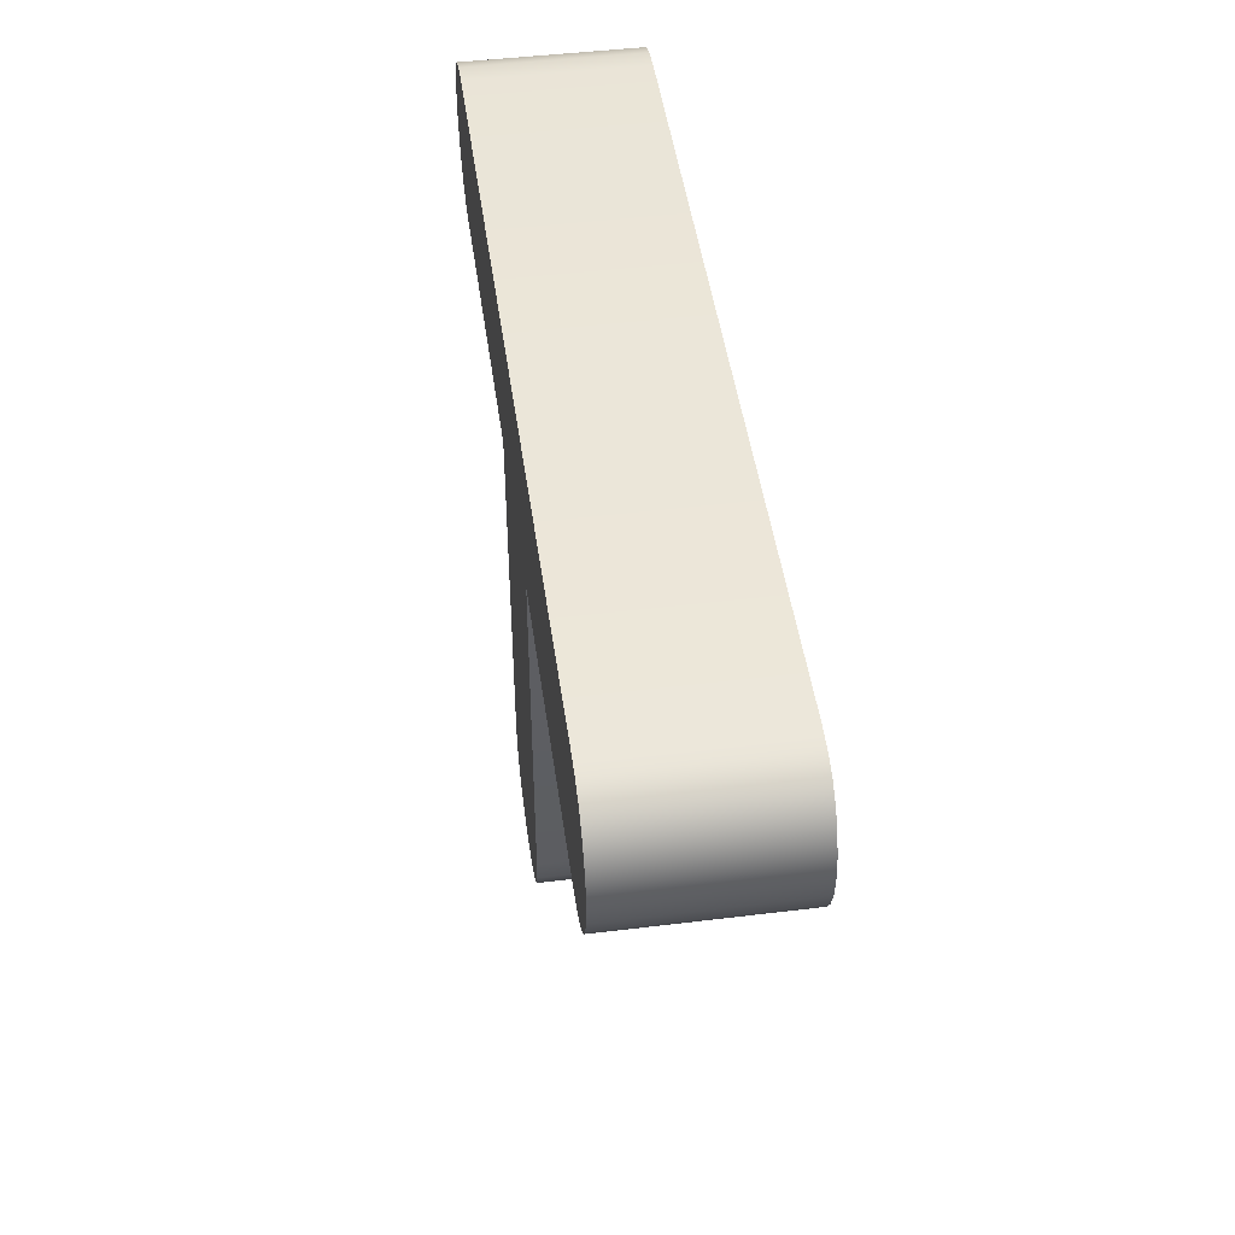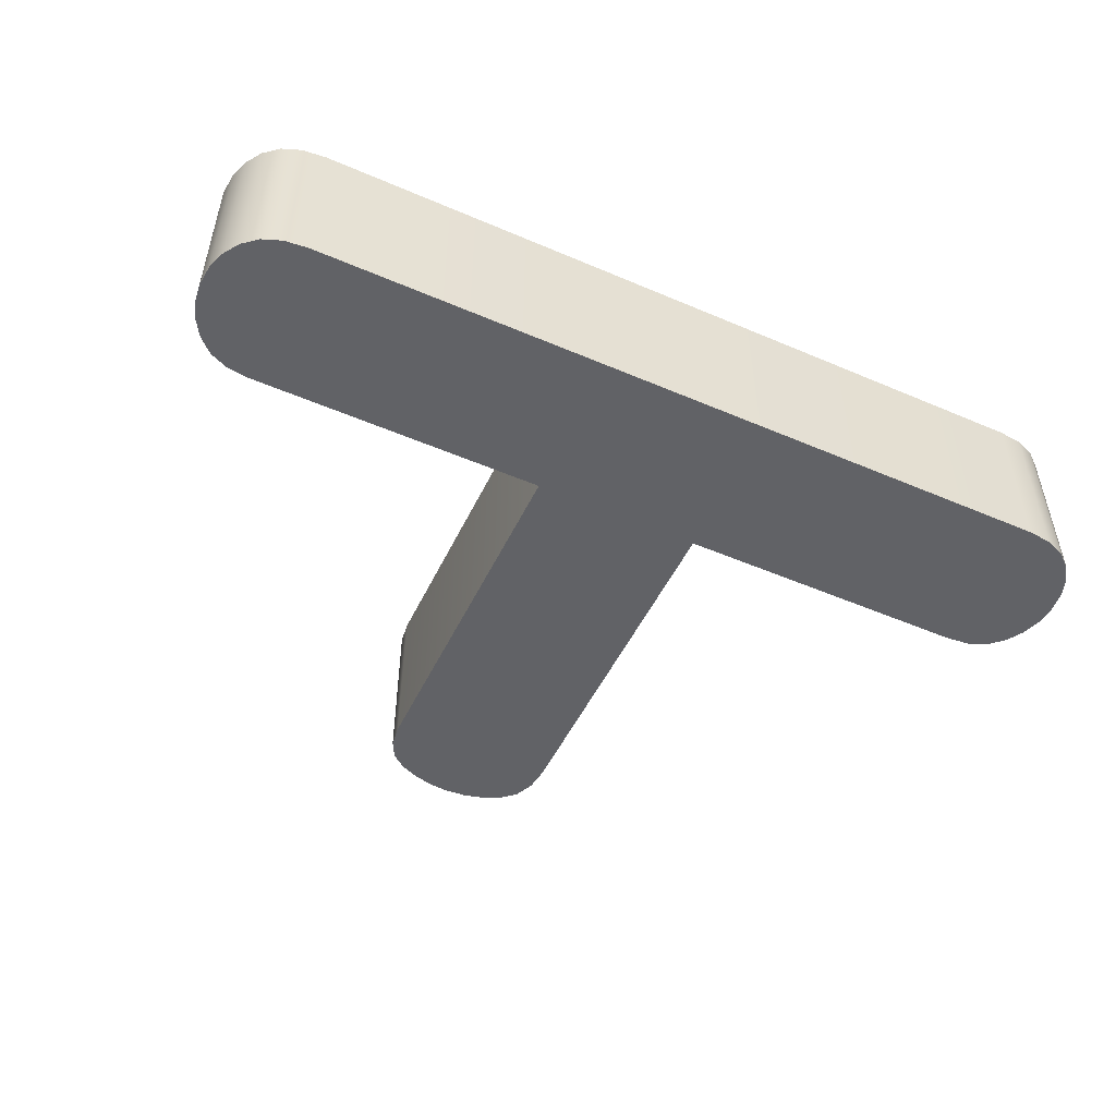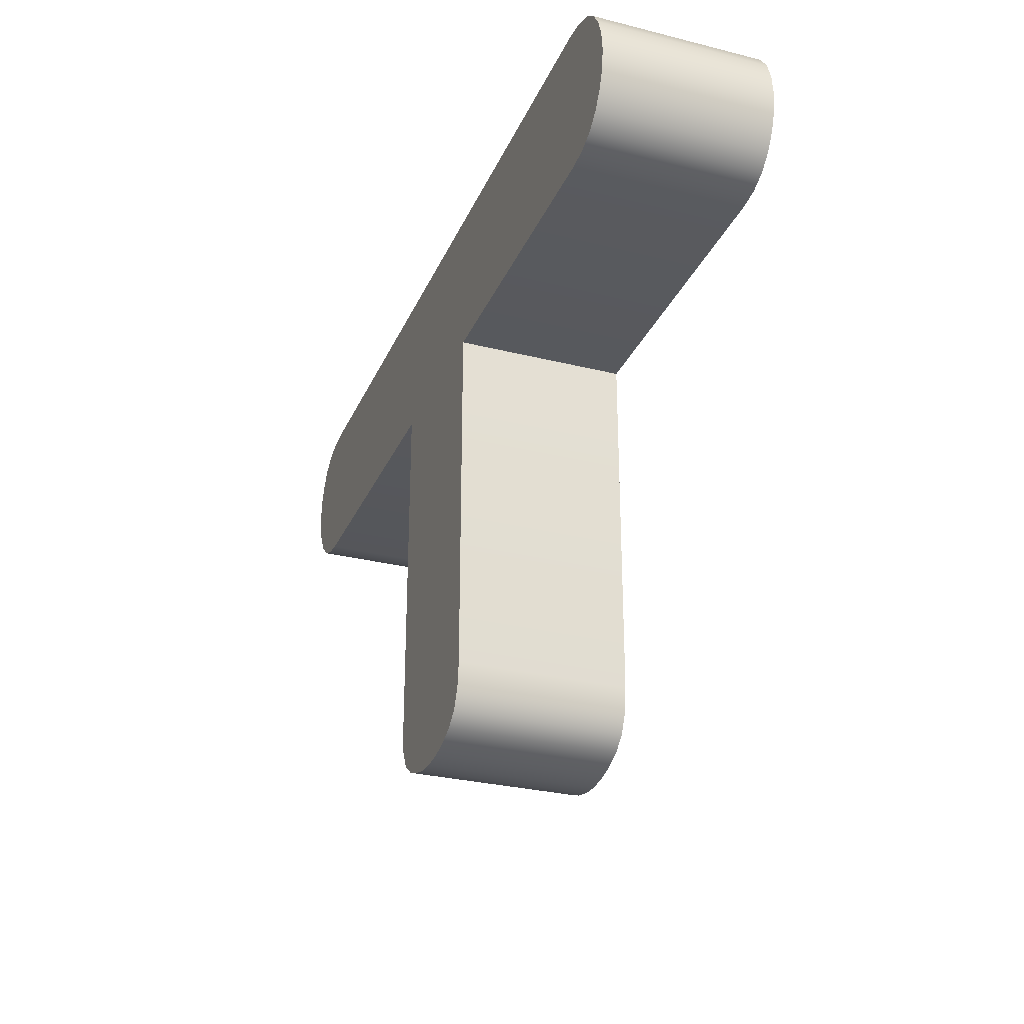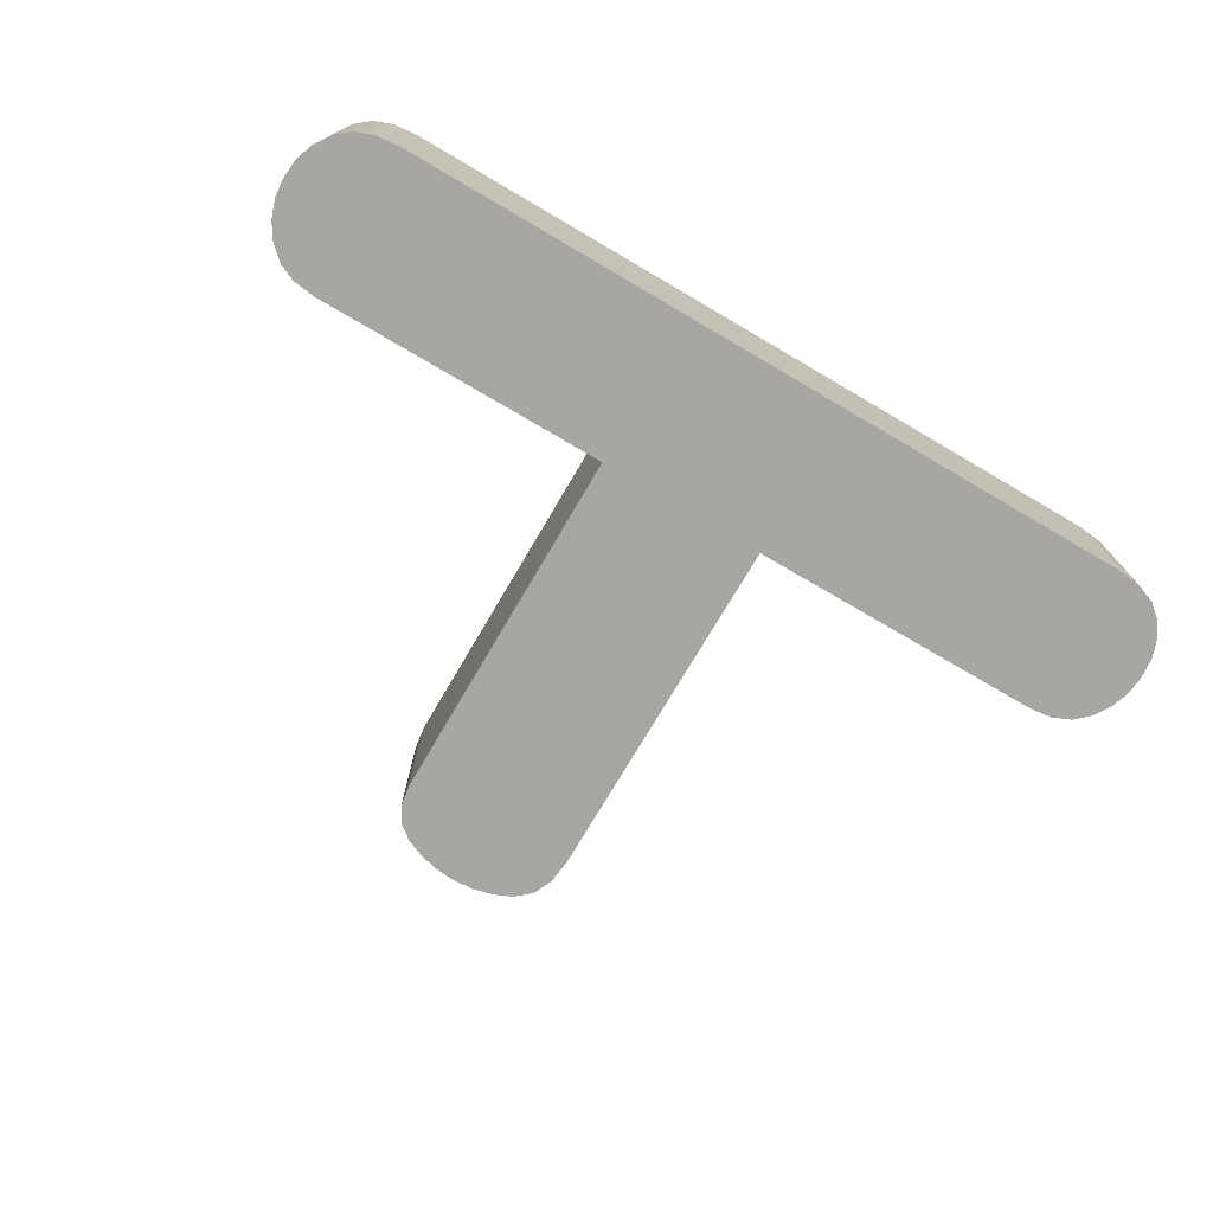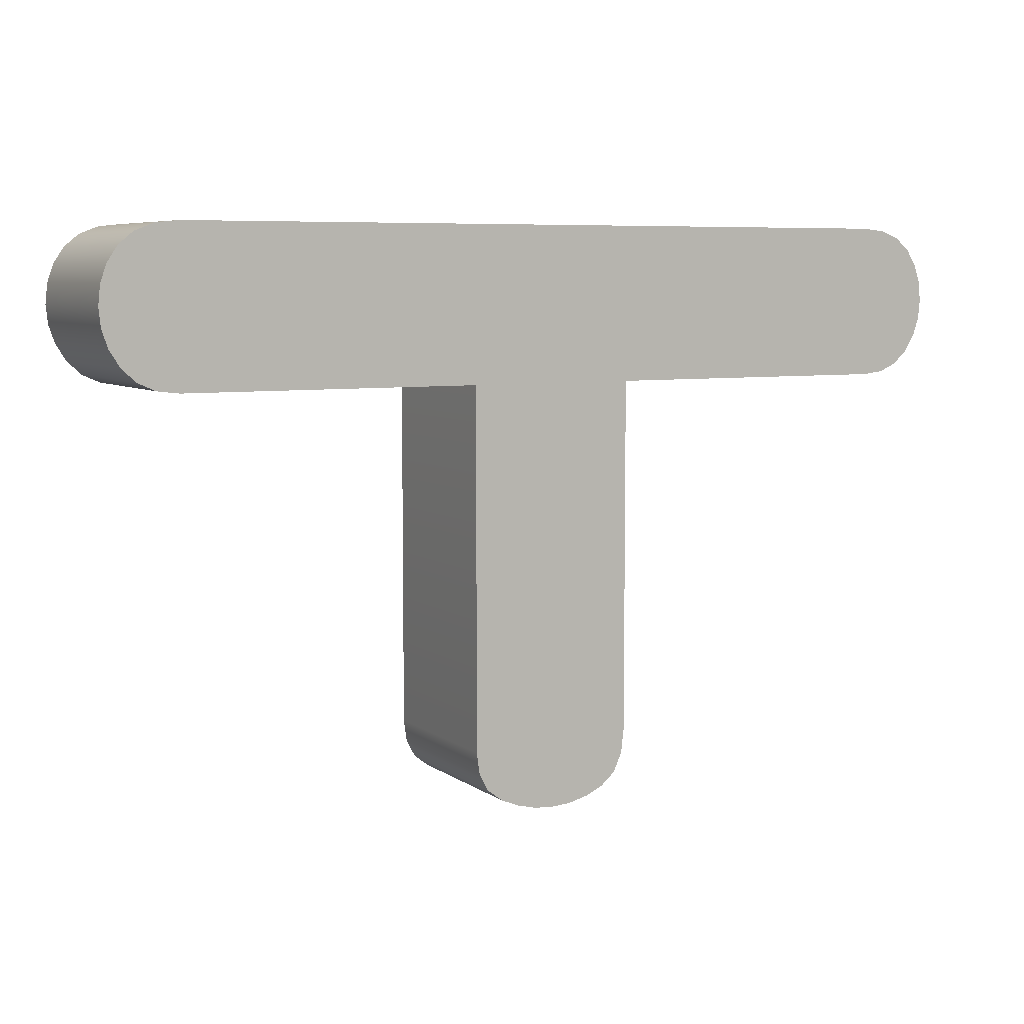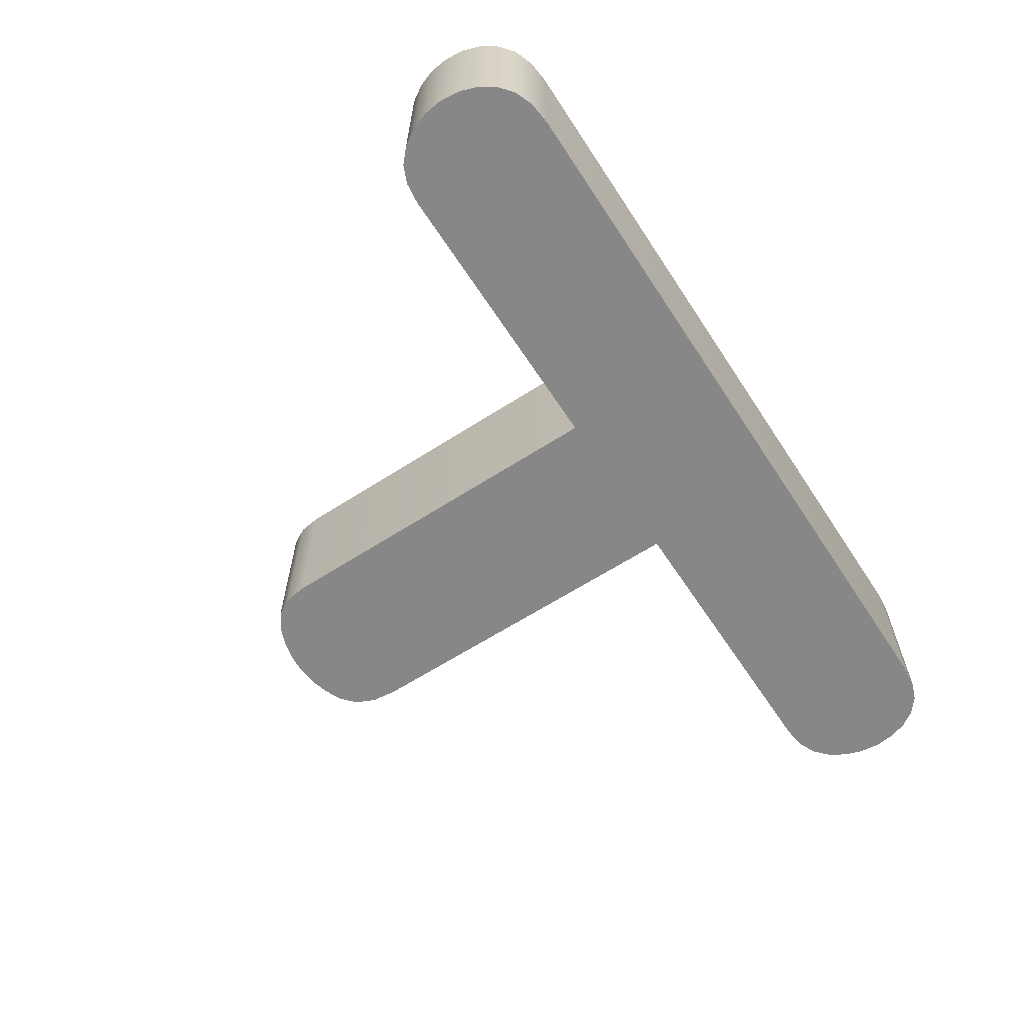
<metadata>
{"format":"obj","ext":"obj","renderer":"f3d","projection":"perspective","resolution":1024,"background":"white","views":[{"elev":47.0,"azim":-97.9,"up":"+Y"},{"elev":-50.7,"azim":154.9,"up":"+Z"},{"elev":-29.1,"azim":-110.4,"up":"+Y"},{"elev":-74.3,"azim":149.6,"up":"+Z"},{"elev":6.6,"azim":151.8,"up":"+Y"},{"elev":-62.6,"azim":123.2,"up":"+Z"}]}
</metadata>
<code>
v  0.002553 0.004596 0.2533
v  0.00243 -0.01053 0.2533
v  0.002553 -0.00964 0.2533
v  0.001444 -0.01166 0.2533
v  0.00206 -0.0112 0.2533
v  -3.135e-05 -0.01213 0.2533
v  0.0007056 -0.01196 0.2533
v  -0.001582 -0.01213 0.2533
v  -0.0007669 -0.01219 0.2533
v  -0.003058 -0.01162 0.2533
v  -0.002346 -0.01194 0.2533
v  -0.003972 -0.01037 0.2533
v  -0.003629 -0.01111 0.2533
v  -0.004087 0.004596 0.2533
v  -0.004087 -0.009385 0.2533
v  -0.0167 0.0047 0.2533
v  -0.01583 0.004596 0.2533
v  -0.01797 0.005533 0.2533
v  -0.01741 0.005012 0.2533
v  -0.01862 0.006895 0.2533
v  -0.01838 0.006185 0.2533
v  -0.01862 0.008467 0.2533
v  -0.01871 0.00766 0.2533
v  -0.01797 0.0098 0.2533
v  -0.01838 0.00918 0.2533
v  -0.01663 0.01057 0.2533
v  -0.01739 0.01028 0.2533
v  0.01417 0.01066 0.2533
v  -0.01571 0.01066 0.2533
v  0.01585 0.01028 0.2533
v  0.0151 0.01056 0.2533
v  0.01684 0.009172 0.2533
v  0.01643 0.009794 0.2533
v  0.01717 0.00766 0.2533
v  0.01709 0.008461 0.2533
v  0.01684 0.006194 0.2533
v  0.01709 0.006901 0.2533
v  0.01587 0.005015 0.2533
v  0.01643 0.005539 0.2533
v  0.0143 0.004596 0.2533
v  0.01516 0.004701 0.2533
v  0.002553 -0.00964 0.2467
v  0.00243 -0.01053 0.2467
v  0.002553 0.004596 0.2467
v  0.00206 -0.0112 0.2467
v  0.001444 -0.01166 0.2467
v  0.0007056 -0.01196 0.2467
v  -3.135e-05 -0.01213 0.2467
v  -0.0007669 -0.01219 0.2467
v  -0.001582 -0.01213 0.2467
v  -0.002346 -0.01194 0.2467
v  -0.003058 -0.01162 0.2467
v  -0.003629 -0.01111 0.2467
v  -0.003972 -0.01037 0.2467
v  -0.004087 -0.009385 0.2467
v  -0.004087 0.004596 0.2467
v  -0.01583 0.004596 0.2467
v  -0.0167 0.0047 0.2467
v  -0.01741 0.005012 0.2467
v  -0.01797 0.005533 0.2467
v  -0.01838 0.006185 0.2467
v  -0.01862 0.006895 0.2467
v  -0.01871 0.00766 0.2467
v  -0.01862 0.008467 0.2467
v  -0.01838 0.00918 0.2467
v  -0.01797 0.0098 0.2467
v  -0.01739 0.01028 0.2467
v  -0.01663 0.01057 0.2467
v  -0.01571 0.01066 0.2467
v  0.01417 0.01066 0.2467
v  0.0151 0.01056 0.2467
v  0.01585 0.01028 0.2467
v  0.01643 0.009794 0.2467
v  0.01684 0.009172 0.2467
v  0.01709 0.008461 0.2467
v  0.01717 0.00766 0.2467
v  0.01709 0.006901 0.2467
v  0.01684 0.006194 0.2467
v  0.01643 0.005539 0.2467
v  0.01587 0.005015 0.2467
v  0.01516 0.004701 0.2467
v  0.0143 0.004596 0.2467
g mesh_id194
f 1 2 3
f 2 4 5
f 4 6 7
f 6 8 9
f 8 10 11
f 10 12 13
f 12 14 15
f 14 16 17
f 16 18 19
f 18 20 21
f 20 22 23
f 22 24 25
f 24 26 27
f 26 28 29
f 28 30 31
f 30 32 33
f 32 34 35
f 34 36 37
f 36 38 39
f 38 40 41
f 1 4 2
f 1 6 4
f 6 10 8
f 10 14 12
f 14 18 16
f 18 22 20
f 22 26 24
f 26 30 28
f 30 34 32
f 34 38 36
f 38 1 40
f 1 10 6
f 14 22 18
f 14 26 22
f 26 34 30
f 34 1 38
f 1 14 10
f 14 34 26
f 14 1 34
f 42 43 44
f 45 46 43
f 47 48 46
f 49 50 48
f 51 52 50
f 53 54 52
f 55 56 54
f 57 58 56
f 59 60 58
f 61 62 60
f 63 64 62
f 65 66 64
f 67 68 66
f 69 70 68
f 71 72 70
f 73 74 72
f 75 76 74
f 77 78 76
f 79 80 78
f 81 82 80
f 43 46 44
f 46 48 44
f 50 52 48
f 54 56 52
f 58 60 56
f 62 64 60
f 66 68 64
f 70 72 68
f 74 76 72
f 78 80 76
f 82 44 80
f 48 52 44
f 60 64 56
f 64 68 56
f 72 76 68
f 80 44 76
f 52 56 44
f 68 76 56
f 76 44 56
f 3 43 42
f 3 2 43
f 2 45 43
f 2 5 45
f 5 46 45
f 5 4 46
f 4 47 46
f 4 7 47
f 7 48 47
f 7 6 48
f 6 49 48
f 6 9 49
f 9 50 49
f 9 8 50
f 8 51 50
f 8 11 51
f 11 52 51
f 11 10 52
f 10 53 52
f 10 13 53
f 13 54 53
f 13 12 54
f 12 55 54
f 12 15 55
f 15 56 55
f 15 14 56
f 14 57 56
f 14 17 57
f 17 58 57
f 17 16 58
f 16 59 58
f 16 19 59
f 19 60 59
f 19 18 60
f 18 61 60
f 18 21 61
f 21 62 61
f 21 20 62
f 20 63 62
f 20 23 63
f 23 64 63
f 23 22 64
f 22 65 64
f 22 25 65
f 25 66 65
f 25 24 66
f 24 67 66
f 24 27 67
f 27 68 67
f 27 26 68
f 26 69 68
f 26 29 69
f 29 70 69
f 29 28 70
f 28 71 70
f 28 31 71
f 31 72 71
f 31 30 72
f 30 73 72
f 30 33 73
f 33 74 73
f 33 32 74
f 32 75 74
f 32 35 75
f 35 76 75
f 35 34 76
f 34 77 76
f 34 37 77
f 37 78 77
f 37 36 78
f 36 79 78
f 36 39 79
f 39 80 79
f 39 38 80
f 38 81 80
f 38 41 81
f 41 82 81
f 41 40 82
f 40 44 82
f 40 1 44
f 1 42 44
f 1 3 42

</code>
